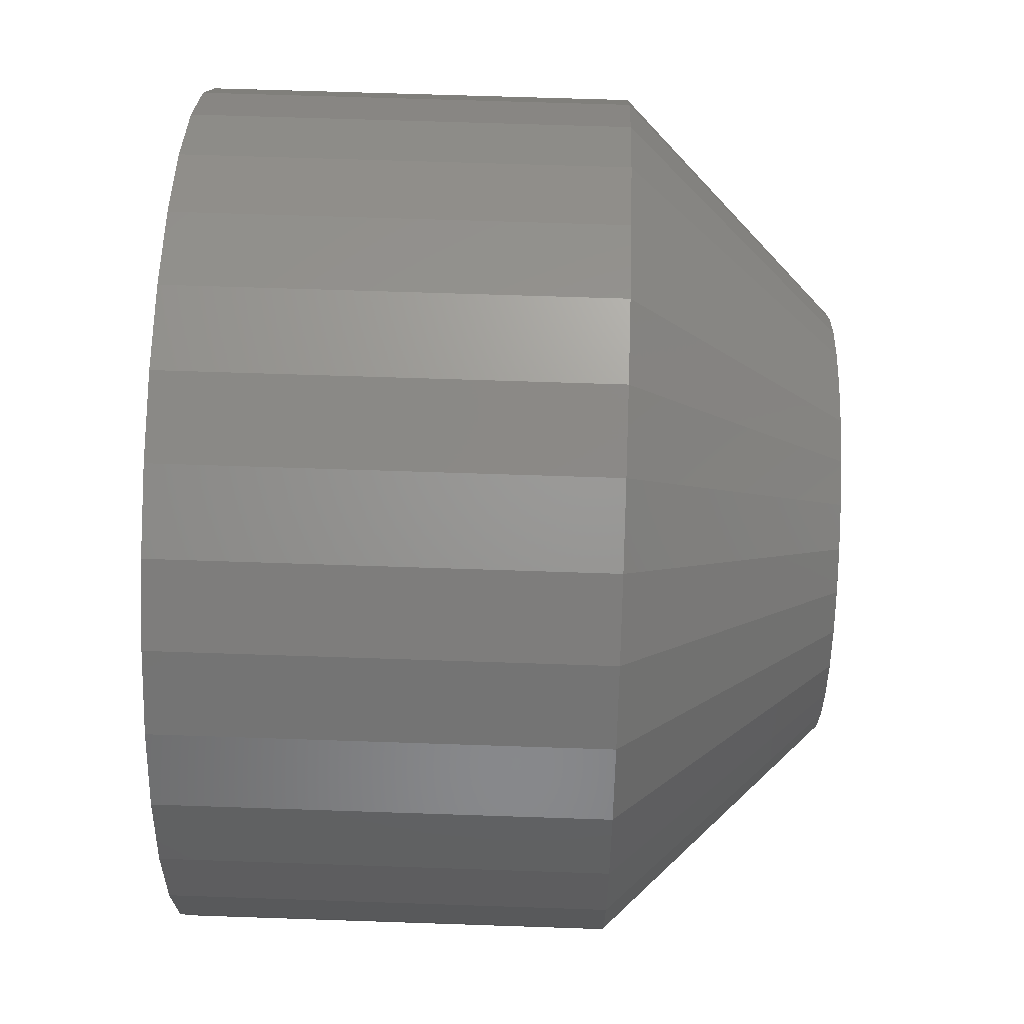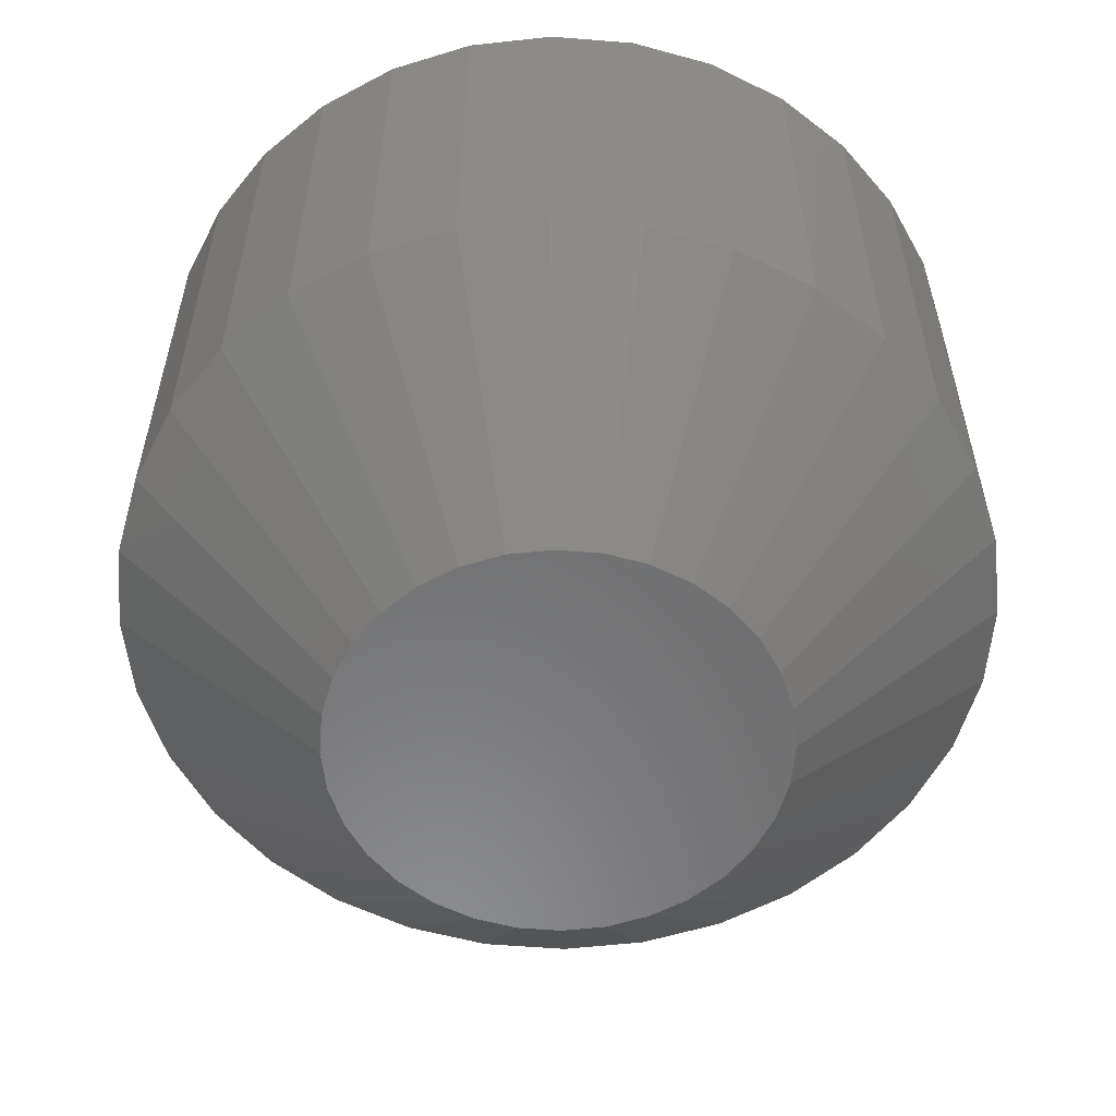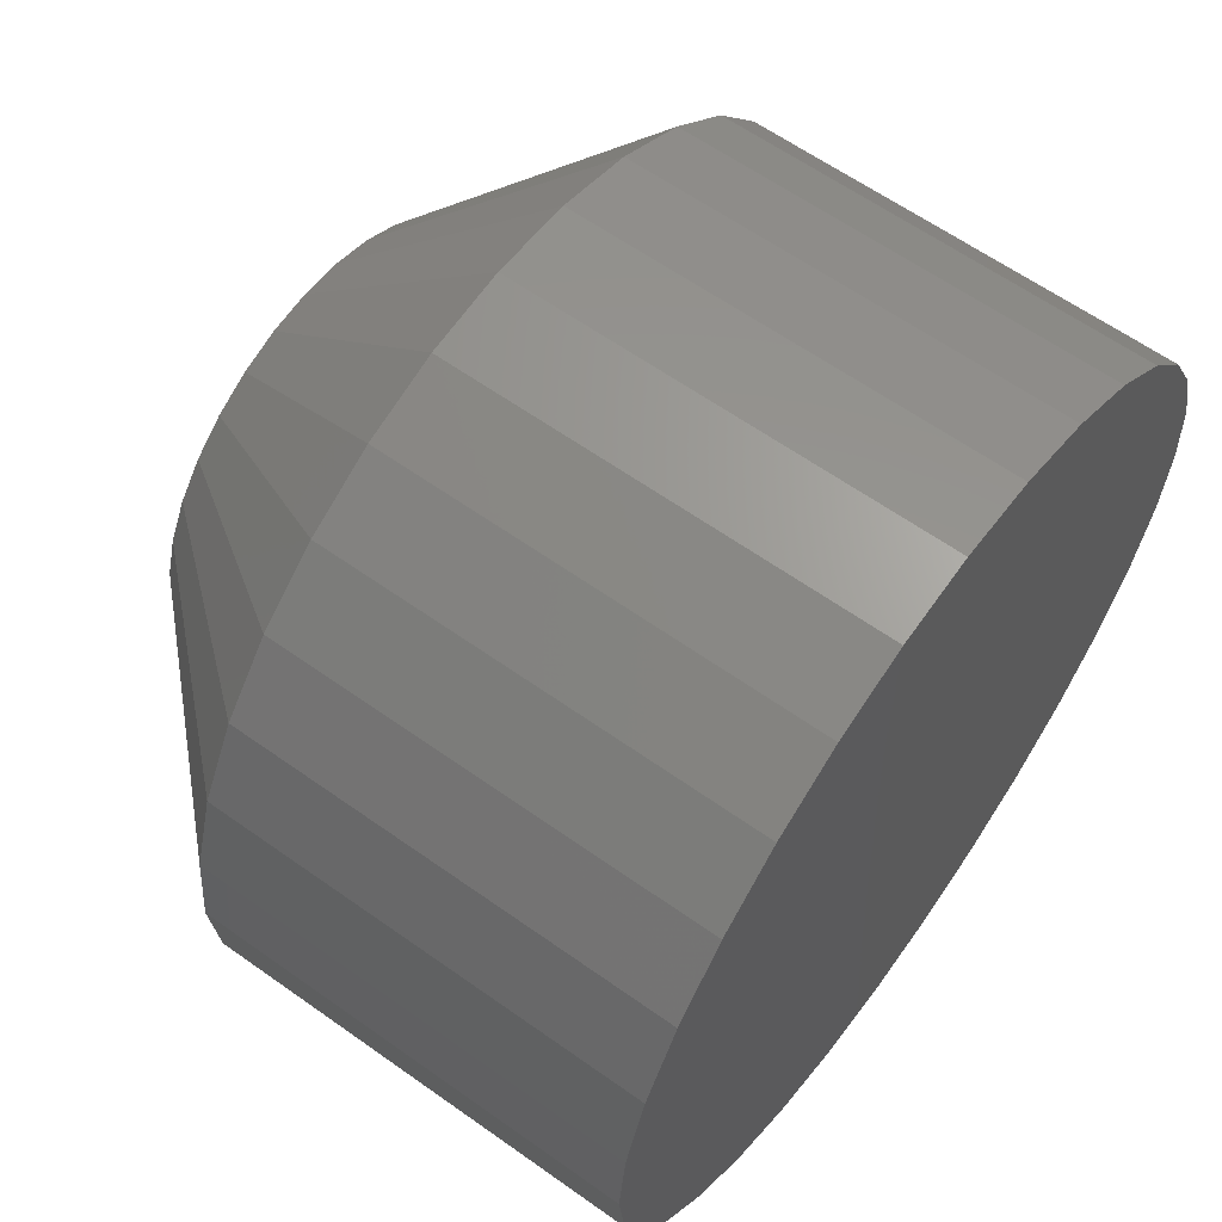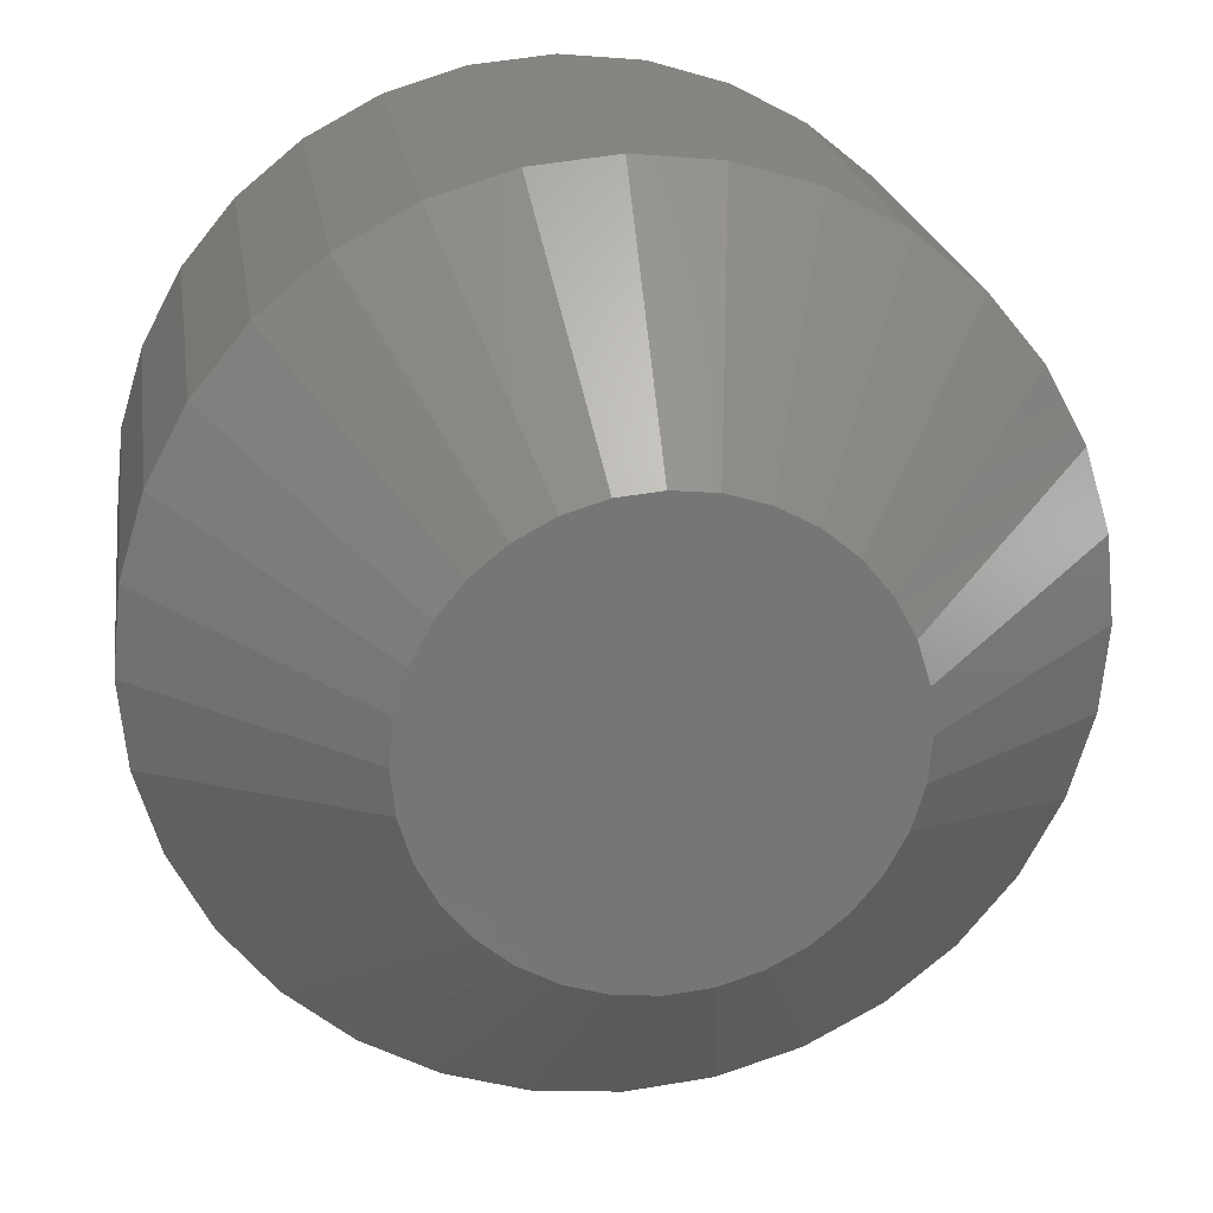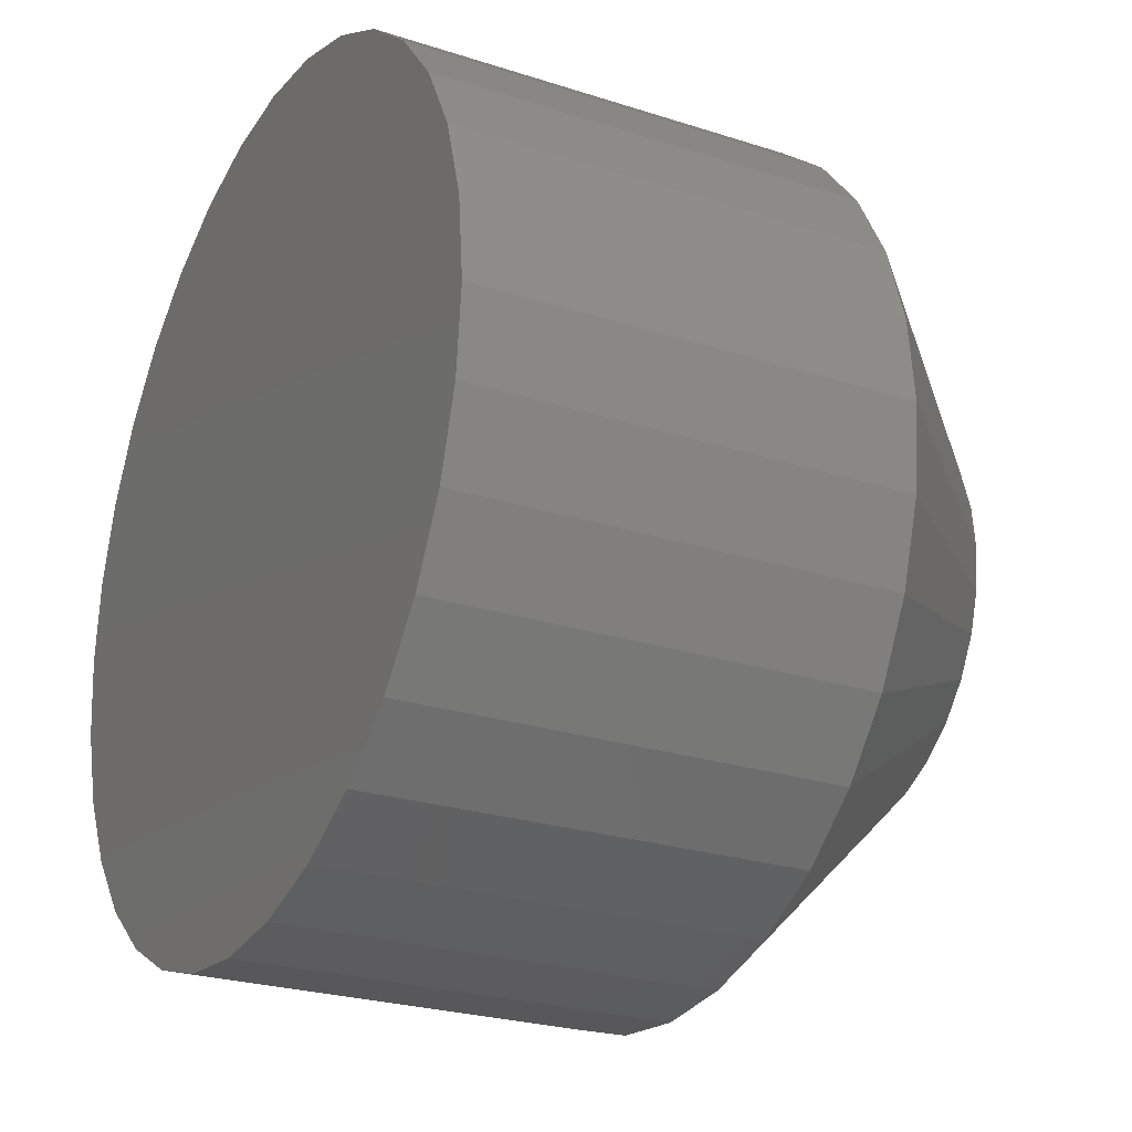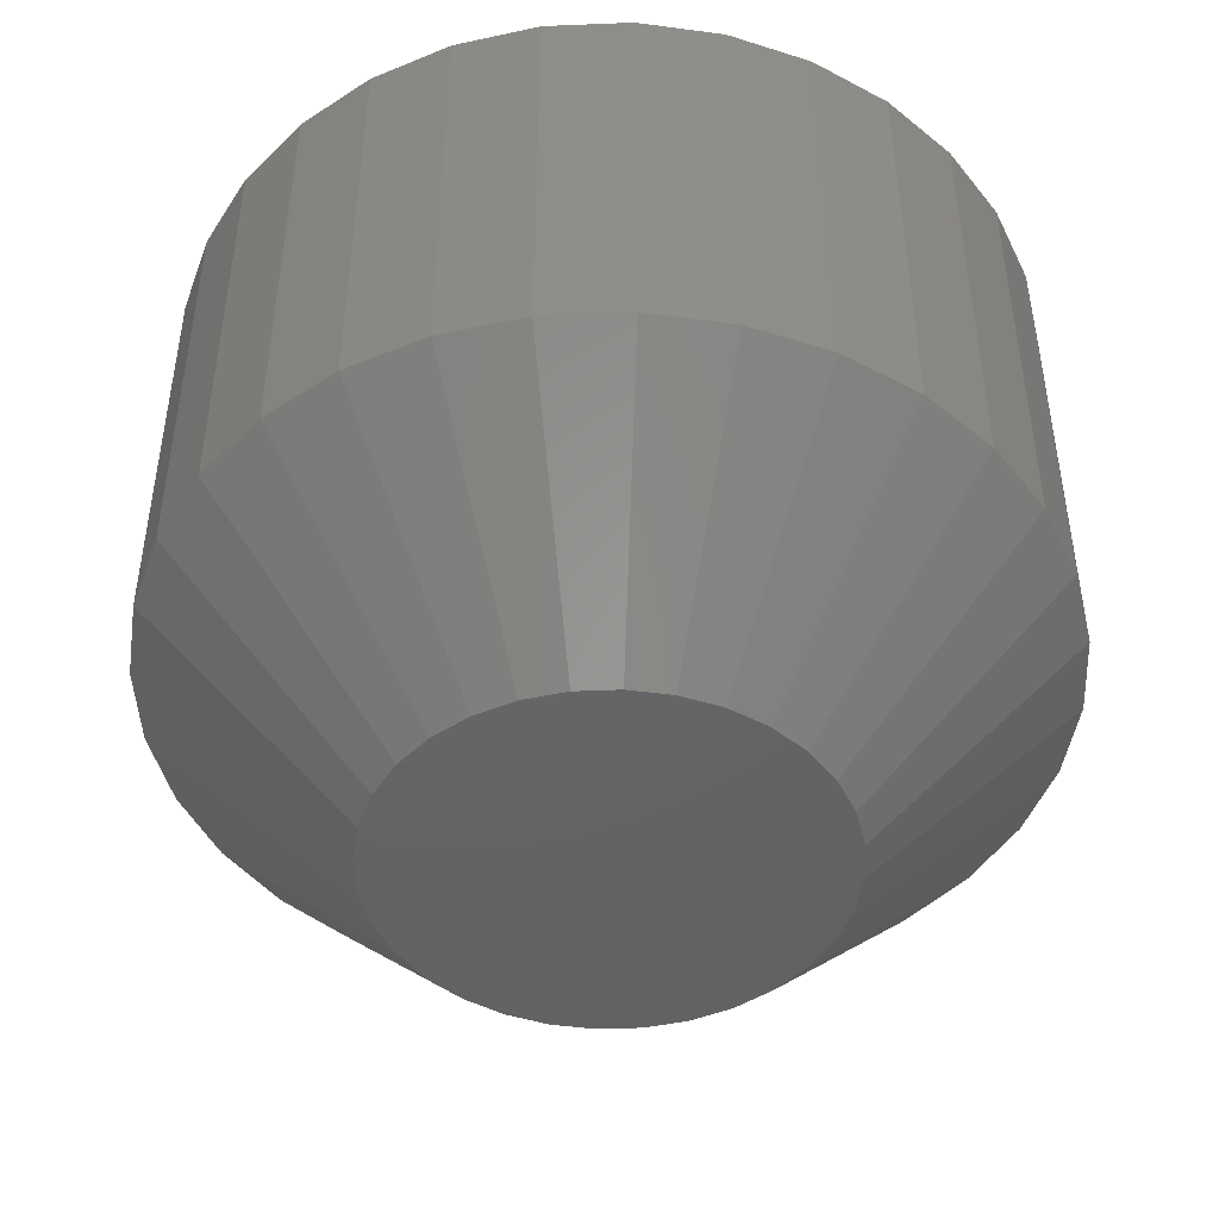
<metadata>
{"format":"stl","ext":"stl","renderer":"f3d","projection":"perspective","resolution":1024,"background":"white","views":[{"elev":63.1,"azim":92.0,"up":"+Y"},{"elev":-56.8,"azim":-21.6,"up":"+Z"},{"elev":61.7,"azim":-54.1,"up":"+Y"},{"elev":21.2,"azim":171.7,"up":"+Y"},{"elev":-24.8,"azim":62.1,"up":"+Y"},{"elev":-46.3,"azim":-115.5,"up":"+Z"}]}
</metadata>
<code>
# stl→obj: 96 verts, 188 faces
v 0.6695 0.007824 0
v 0.6711 0.007977 0
v 0.6666 0.006633 0
v 0.668 0.00737 0
v 0.6726 0.007824 0
v 0.6654 0.005641 0
v 0.6644 0.004432 0
v 0.6741 0.00737 0
v 0.6755 0.006633 0
v 0.6767 0.005641 0
v 0.6777 0.004432 0
v 0.6637 0.003053 0
v 0.6784 0.003053 0
v 0.6632 0.001556 0
v 0.6789 0.001556 0
v 0.6631 2.258e-18 0
v 0.6789 -0.001556 0
v 0.6637 -0.003053 0
v 0.6632 -0.001556 0
v 0.6784 -0.003053 0
v 0.6644 -0.004432 0
v 0.6777 -0.004432 0
v 0.6654 -0.005641 0
v 0.6666 -0.006633 0
v 0.6767 -0.005641 0
v 0.668 -0.00737 0
v 0.6695 -0.007824 0
v 0.6711 -0.007977 0
v 0.6755 -0.006633 0
v 0.6726 -0.007824 0
v 0.6741 -0.00737 0
v 0.679 -6.728e-19 0
v 0.6868 -3.191e-17 0.007812
v 0.6868 0 0.02344
v 0.6865 -0.00308 0.007812
v 0.6865 -0.00308 0.02344
v 0.6856 -0.006042 0.007812
v 0.6856 -0.006042 0.02344
v 0.6842 -0.008772 0.007812
v 0.6842 -0.008772 0.02344
v 0.6822 -0.01116 0.007812
v 0.6822 -0.01116 0.02344
v 0.6798 -0.01313 0.007812
v 0.6798 -0.01313 0.02344
v 0.6771 -0.01459 0.007812
v 0.6771 -0.01459 0.02344
v 0.6741 -0.01549 0.007812
v 0.6741 -0.01549 0.02344
v 0.6711 -0.01579 0.007812
v 0.6711 -0.01579 0.02344
v 0.668 -0.01549 0.007812
v 0.668 -0.01549 0.02344
v 0.665 -0.01459 0.007812
v 0.665 -0.01459 0.02344
v 0.6623 -0.01313 0.007812
v 0.6623 -0.01313 0.02344
v 0.6599 -0.01116 0.007812
v 0.6599 -0.01116 0.02344
v 0.6579 -0.008772 0.007812
v 0.6579 -0.008772 0.02344
v 0.6565 -0.006042 0.007812
v 0.6565 -0.006042 0.02344
v 0.6556 -0.00308 0.007812
v 0.6556 -0.00308 0.02344
v 0.6553 1.934e-18 0.007812
v 0.6553 1.934e-18 0.02344
v 0.6556 0.00308 0.007812
v 0.6556 0.00308 0.02344
v 0.6565 0.006042 0.007812
v 0.6565 0.006042 0.02344
v 0.6579 0.008772 0.007812
v 0.6579 0.008772 0.02344
v 0.6599 0.01116 0.007812
v 0.6599 0.01116 0.02344
v 0.6623 0.01313 0.007812
v 0.6623 0.01313 0.02344
v 0.665 0.01459 0.007812
v 0.665 0.01459 0.02344
v 0.668 0.01549 0.007812
v 0.668 0.01549 0.02344
v 0.6711 0.01579 0.007812
v 0.6711 0.01579 0.02344
v 0.6741 0.01549 0.007812
v 0.6741 0.01549 0.02344
v 0.6771 0.01459 0.007812
v 0.6771 0.01459 0.02344
v 0.6798 0.01313 0.007812
v 0.6798 0.01313 0.02344
v 0.6822 0.01116 0.007812
v 0.6822 0.01116 0.02344
v 0.6842 0.008772 0.007812
v 0.6842 0.008772 0.02344
v 0.6856 0.006042 0.007812
v 0.6856 0.006042 0.02344
v 0.6865 0.00308 0.007812
v 0.6865 0.00308 0.02344
f 1 2 3
f 4 1 3
f 5 3 2
f 6 3 5
f 5 7 6
f 5 8 7
f 8 9 7
f 9 10 7
f 11 7 10
f 11 12 7
f 13 12 11
f 13 14 12
f 15 14 13
f 14 15 16
f 17 18 19
f 20 18 17
f 20 21 18
f 22 21 20
f 22 23 21
f 24 23 22
f 25 24 22
f 26 24 25
f 27 26 25
f 25 28 27
f 25 29 28
f 30 28 29
f 31 30 29
f 32 17 19
f 32 19 16
f 32 16 15
f 33 34 35
f 35 34 36
f 35 36 37
f 37 36 38
f 37 38 39
f 39 38 40
f 39 40 41
f 41 40 42
f 41 42 43
f 43 42 44
f 43 44 45
f 45 44 46
f 45 46 47
f 47 46 48
f 47 48 49
f 49 48 50
f 49 50 51
f 51 50 52
f 51 52 53
f 53 52 54
f 53 54 55
f 55 54 56
f 55 56 57
f 57 56 58
f 57 58 59
f 59 58 60
f 59 60 61
f 61 60 62
f 61 62 63
f 63 62 64
f 63 64 65
f 65 64 66
f 65 66 67
f 67 66 68
f 67 68 69
f 69 68 70
f 69 70 71
f 71 70 72
f 71 72 73
f 73 72 74
f 73 74 75
f 75 74 76
f 75 76 77
f 77 76 78
f 77 78 79
f 79 78 80
f 79 80 81
f 81 80 82
f 81 82 83
f 83 82 84
f 83 84 85
f 85 84 86
f 85 86 87
f 87 86 88
f 87 88 89
f 89 88 90
f 89 90 91
f 91 90 92
f 91 92 93
f 93 92 94
f 93 94 95
f 95 94 96
f 95 96 33
f 33 96 34
f 32 95 33
f 32 15 95
f 65 14 16
f 65 67 14
f 13 93 95
f 13 95 15
f 11 89 91
f 91 93 11
f 11 93 13
f 8 85 87
f 8 87 9
f 87 10 9
f 5 81 83
f 83 85 5
f 5 85 8
f 4 77 79
f 4 79 1
f 79 2 1
f 3 73 75
f 75 77 3
f 3 77 4
f 12 69 71
f 12 71 7
f 71 6 7
f 67 69 14
f 14 69 12
f 89 11 10
f 10 87 89
f 81 5 2
f 2 79 81
f 73 3 6
f 6 71 73
f 16 63 65
f 16 19 63
f 33 17 32
f 33 35 17
f 18 61 63
f 18 63 19
f 21 57 59
f 59 61 21
f 21 61 18
f 26 53 55
f 26 55 24
f 55 23 24
f 27 49 51
f 51 53 27
f 27 53 26
f 31 45 47
f 31 47 30
f 47 28 30
f 29 41 43
f 43 45 29
f 29 45 31
f 20 37 39
f 20 39 22
f 39 25 22
f 35 37 17
f 17 37 20
f 57 21 23
f 23 55 57
f 49 27 28
f 28 47 49
f 41 29 25
f 25 39 41
f 90 74 72
f 90 72 92
f 92 72 70
f 92 70 94
f 38 60 40
f 40 60 58
f 40 58 42
f 42 58 56
f 42 56 44
f 56 54 44
f 44 54 52
f 44 52 46
f 52 50 46
f 46 50 48
f 88 86 84
f 88 84 82
f 88 82 80
f 88 80 78
f 88 78 76
f 88 76 74
f 88 74 90
f 94 70 96
f 96 70 68
f 96 68 34
f 34 68 66
f 34 66 36
f 36 66 64
f 36 64 38
f 38 64 62
f 38 62 60

</code>
